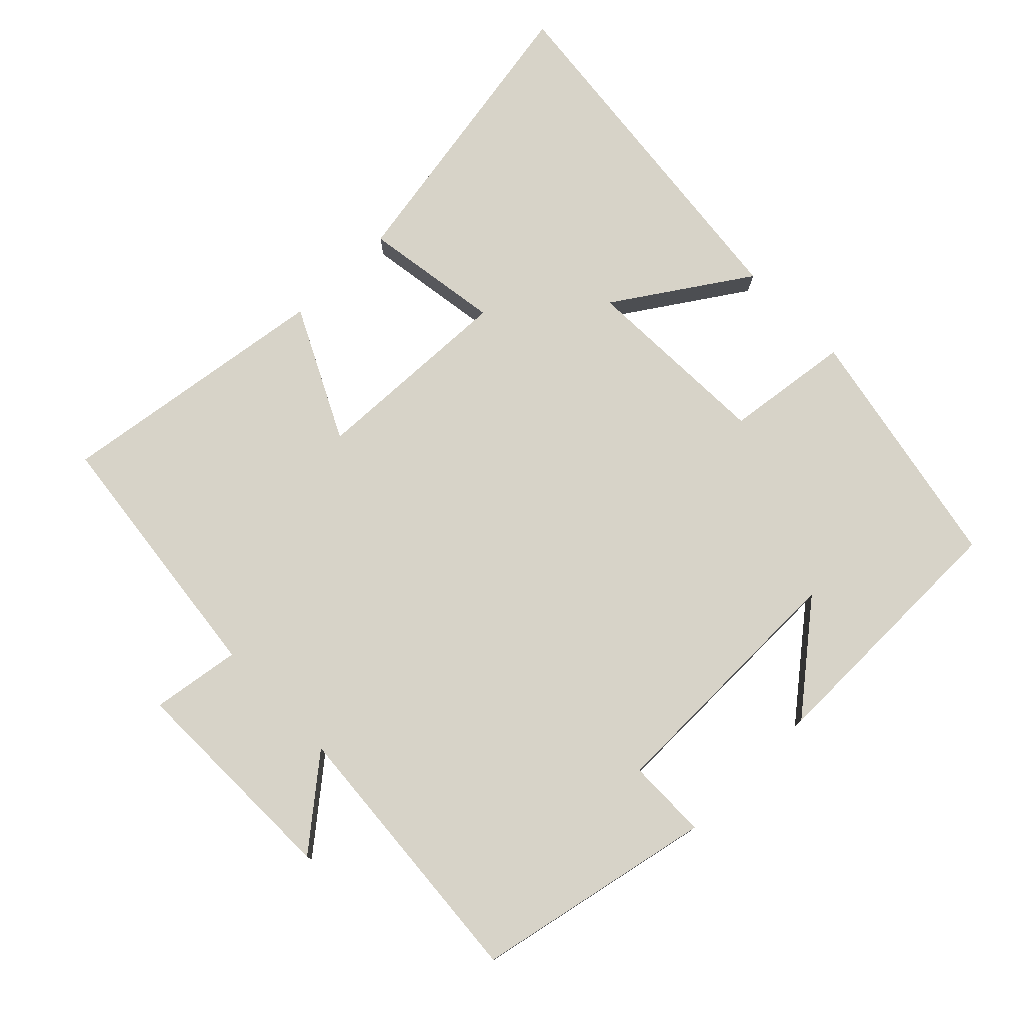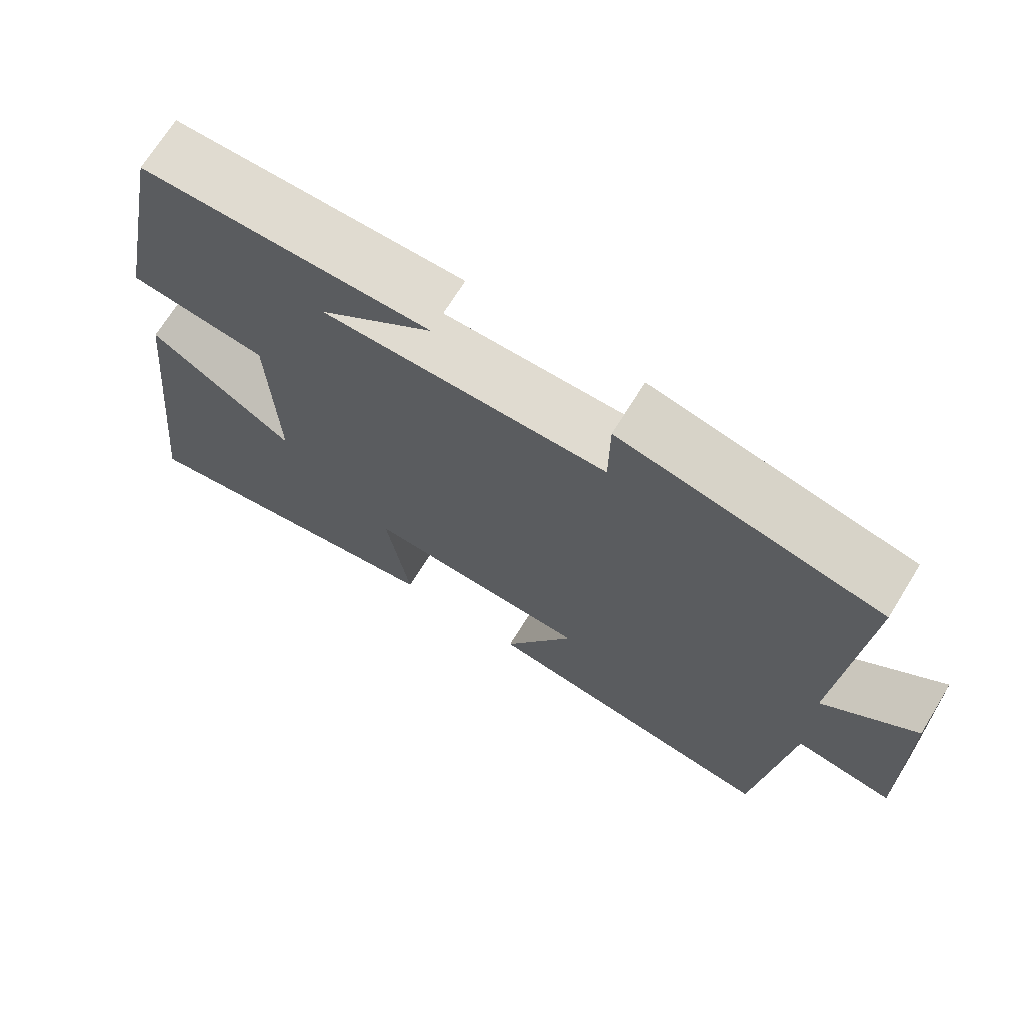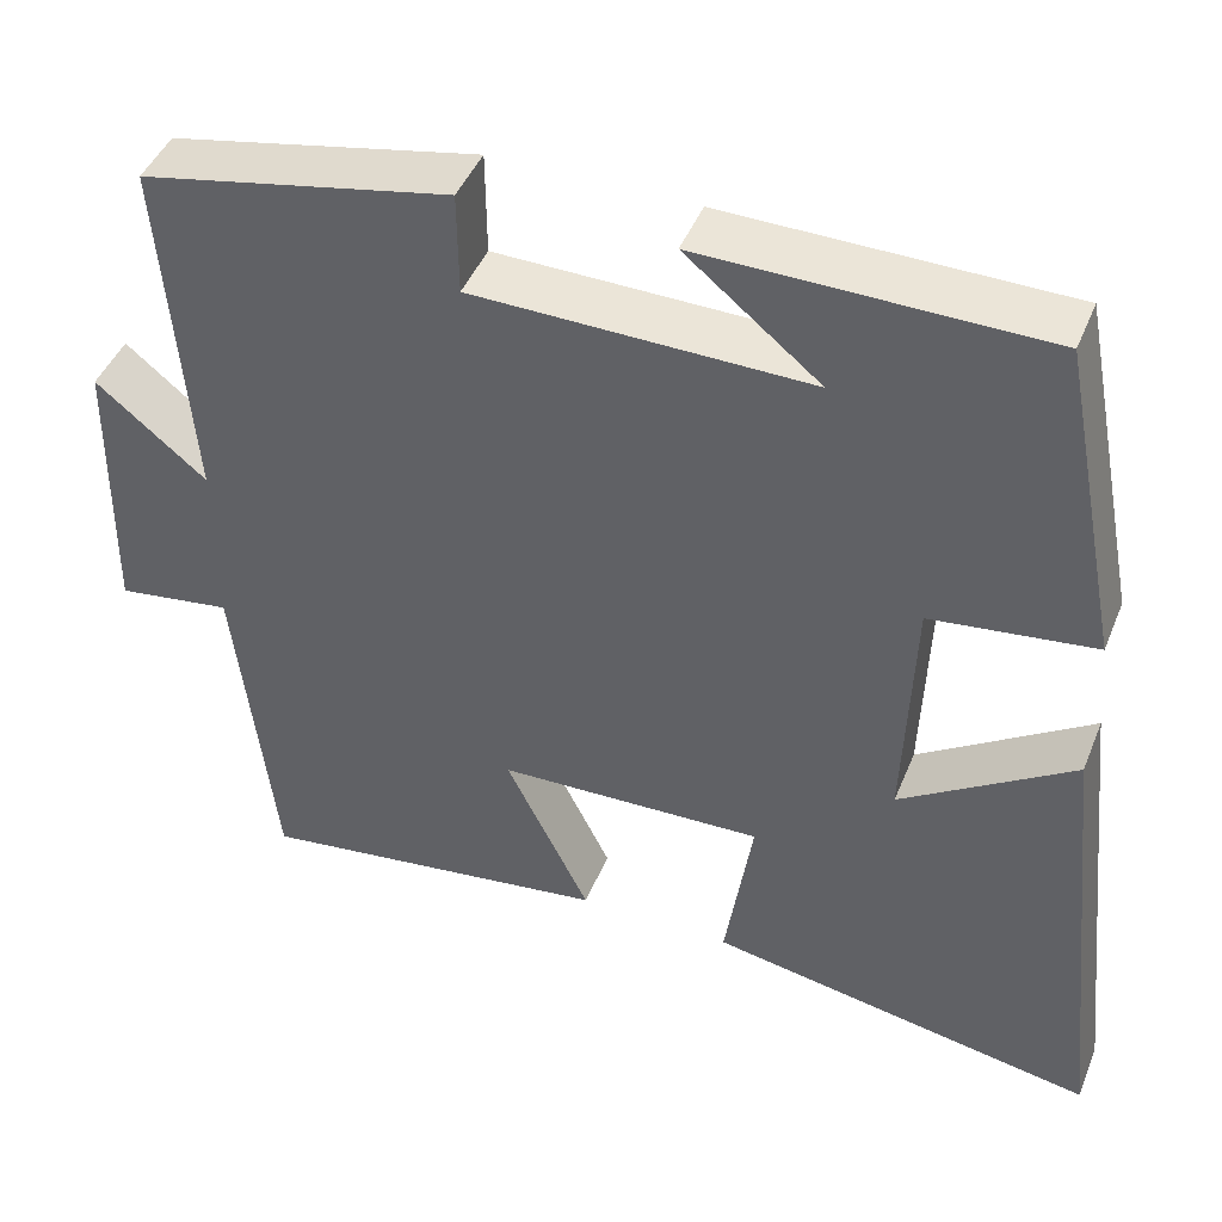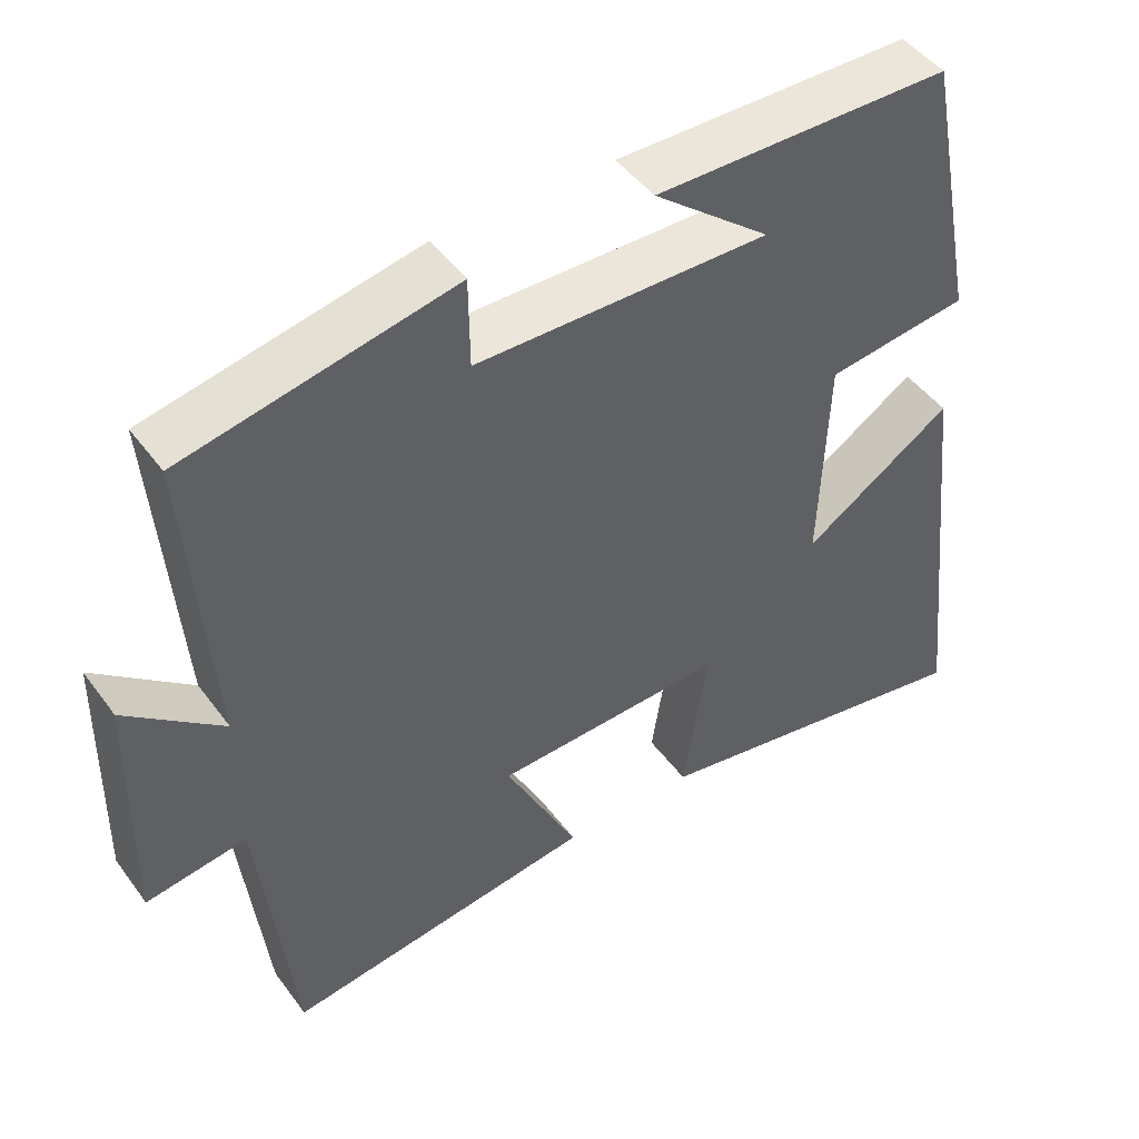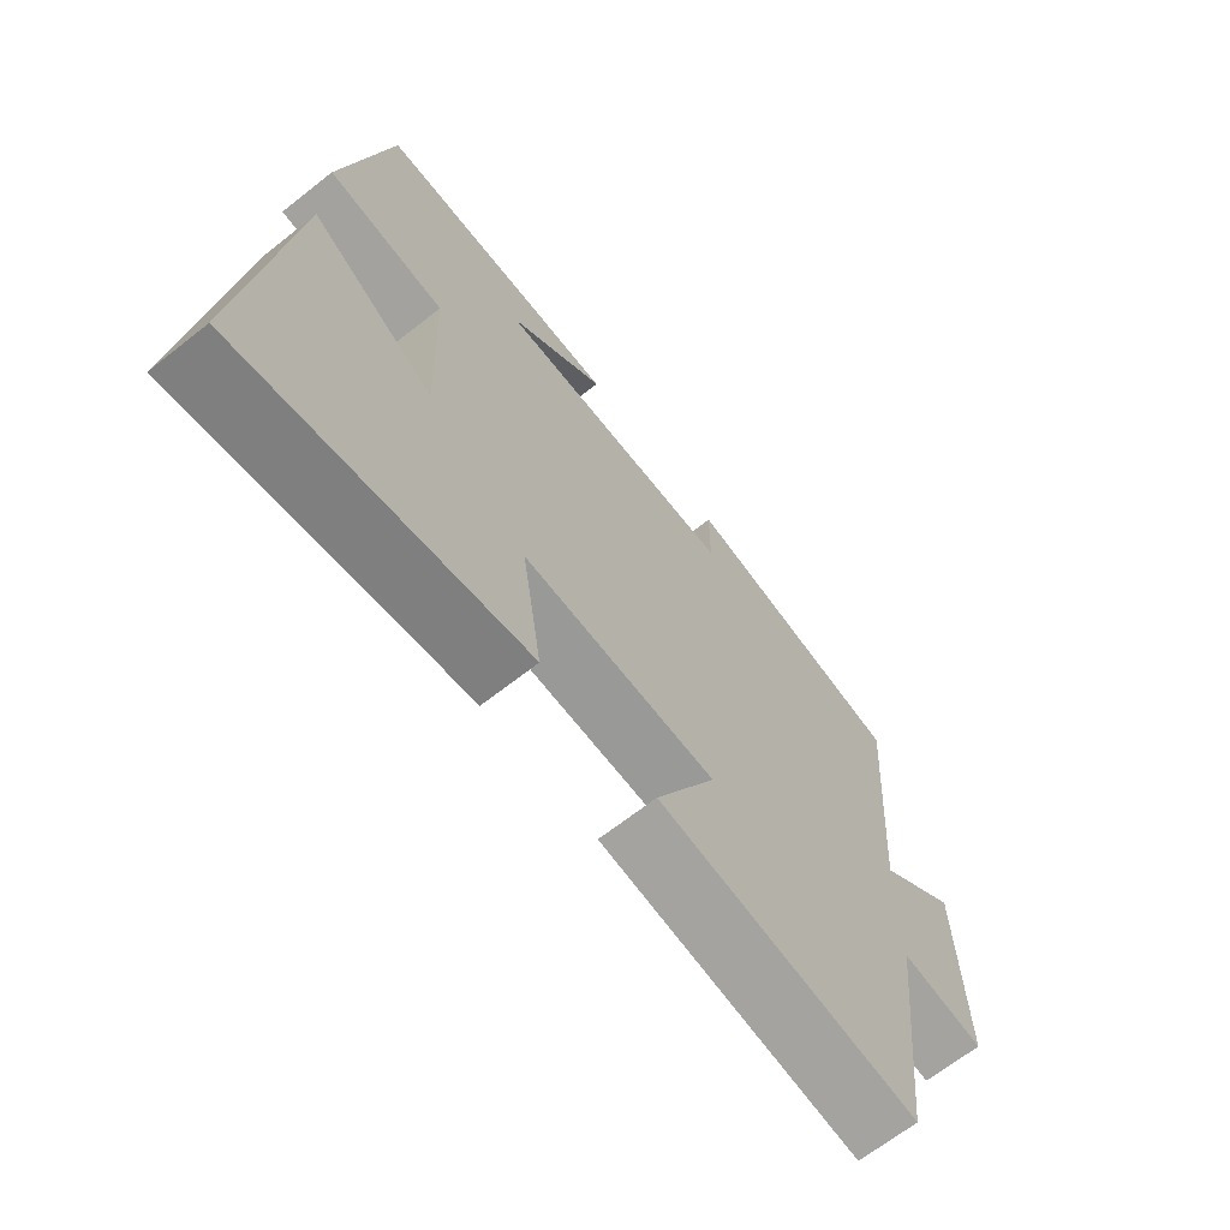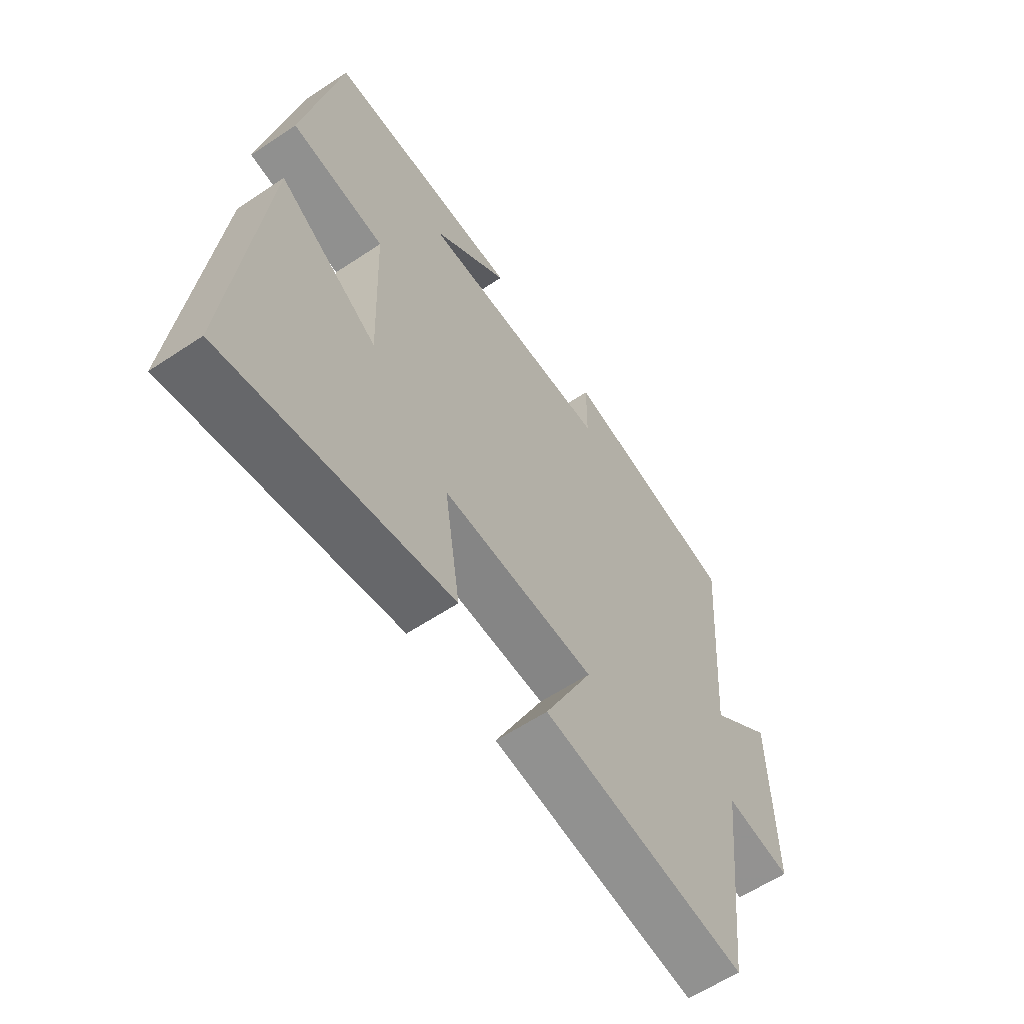
<metadata>
{"format":"obj","ext":"obj","renderer":"f3d","projection":"perspective","resolution":1024,"background":"white","views":[{"elev":76.9,"azim":-44.2,"up":"+Y"},{"elev":70.1,"azim":-148.3,"up":"+Z"},{"elev":44.9,"azim":21.4,"up":"+Z"},{"elev":47.0,"azim":-34.5,"up":"+Z"},{"elev":-67.5,"azim":128.2,"up":"+Z"},{"elev":-60.2,"azim":124.3,"up":"+Z"}]}
</metadata>
<code>
v -0.457 0.07 -0.555
v -0.5 0.07 -0.171
v -0.63 0.07 -0.19
v -0.624 0.07 0.13
v -0.5 0.07 0.027
v -0.53 0.07 0.429
v -0.182 0.07 0.5
v -0.181 0.07 0.383
v 0.197 0.07 0.377
v 0.046 0.07 0.5
v 0.429 0.07 0.495
v 0.5 0.07 0.133
v 0.316 0.07 0.11
v 0.306 0.07 -0.17
v 0.5 0.07 -0.043
v 0.559 0.07 -0.58
v 0.12 0.07 -0.5
v 0.151 0.07 -0.297
v -0.149 0.07 -0.307
v -0.054 0.07 -0.5
v -0.457 0 -0.555
v -0.5 0 -0.171
v -0.63 0 -0.19
v -0.624 0 0.13
v -0.5 0 0.027
v -0.53 0 0.429
v -0.182 0 0.5
v -0.181 0 0.383
v 0.197 0 0.377
v 0.046 0 0.5
v 0.429 0 0.495
v 0.5 0 0.133
v 0.316 0 0.11
v 0.306 0 -0.17
v 0.5 0 -0.043
v 0.559 0 -0.58
v 0.12 0 -0.5
v 0.151 0 -0.297
v -0.149 0 -0.307
v -0.054 0 -0.5
f 19 20 1 2
f 18 19 2
f 16 17 18
f 15 16 18
f 14 15 18
f 13 14 18 2
f 11 12 13
f 9 10 11
f 13 2 3
f 11 13 3
f 9 11 3
f 5 6 7 8
f 5 8 9 3
f 3 4 5
f 22 21 40 39
f 22 39 38
f 38 37 36
f 38 36 35
f 38 35 34
f 22 38 34 33
f 33 32 31
f 31 30 29
f 23 22 33
f 23 33 31
f 23 31 29
f 28 27 26 25
f 23 29 28 25
f 25 24 23
f 1 21 22 2
f 2 22 23 3
f 3 23 24 4
f 4 24 25 5
f 5 25 26 6
f 6 26 27 7
f 7 27 28 8
f 8 28 29 9
f 9 29 30 10
f 10 30 31 11
f 11 31 32 12
f 12 32 33 13
f 13 33 34 14
f 14 34 35 15
f 15 35 36 16
f 16 36 37 17
f 17 37 38 18
f 18 38 39 19
f 19 39 40 20
f 20 40 21 1

</code>
